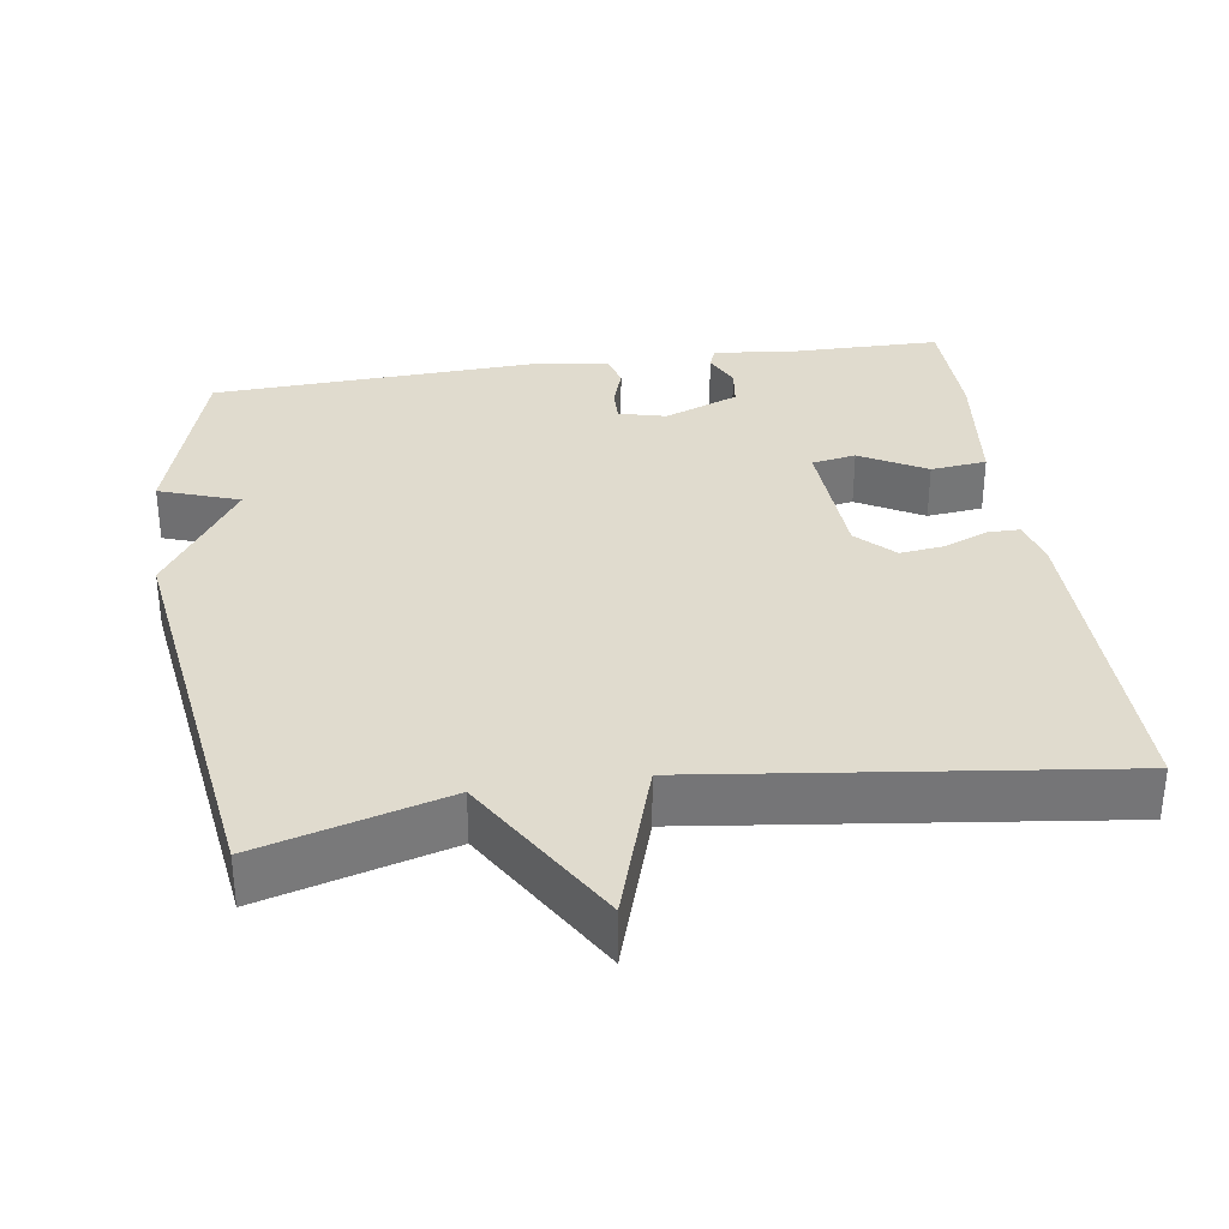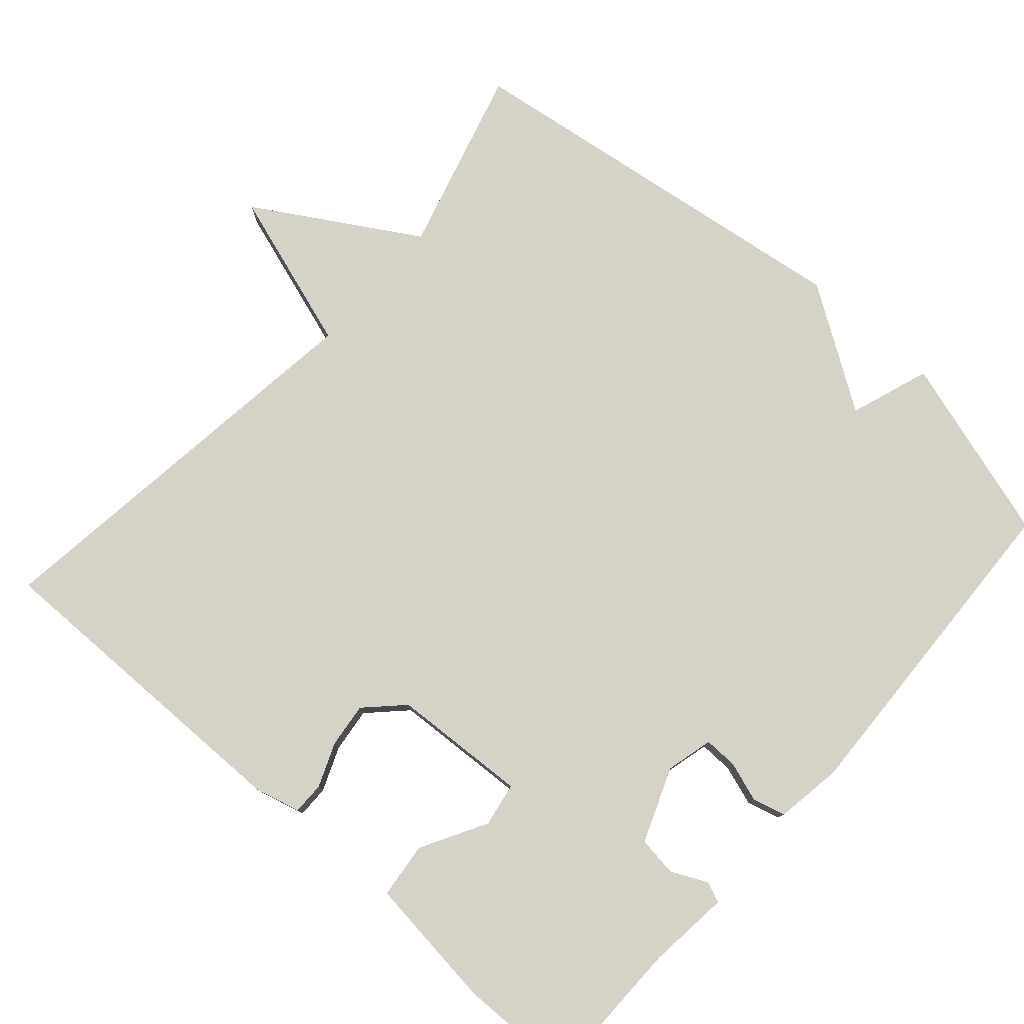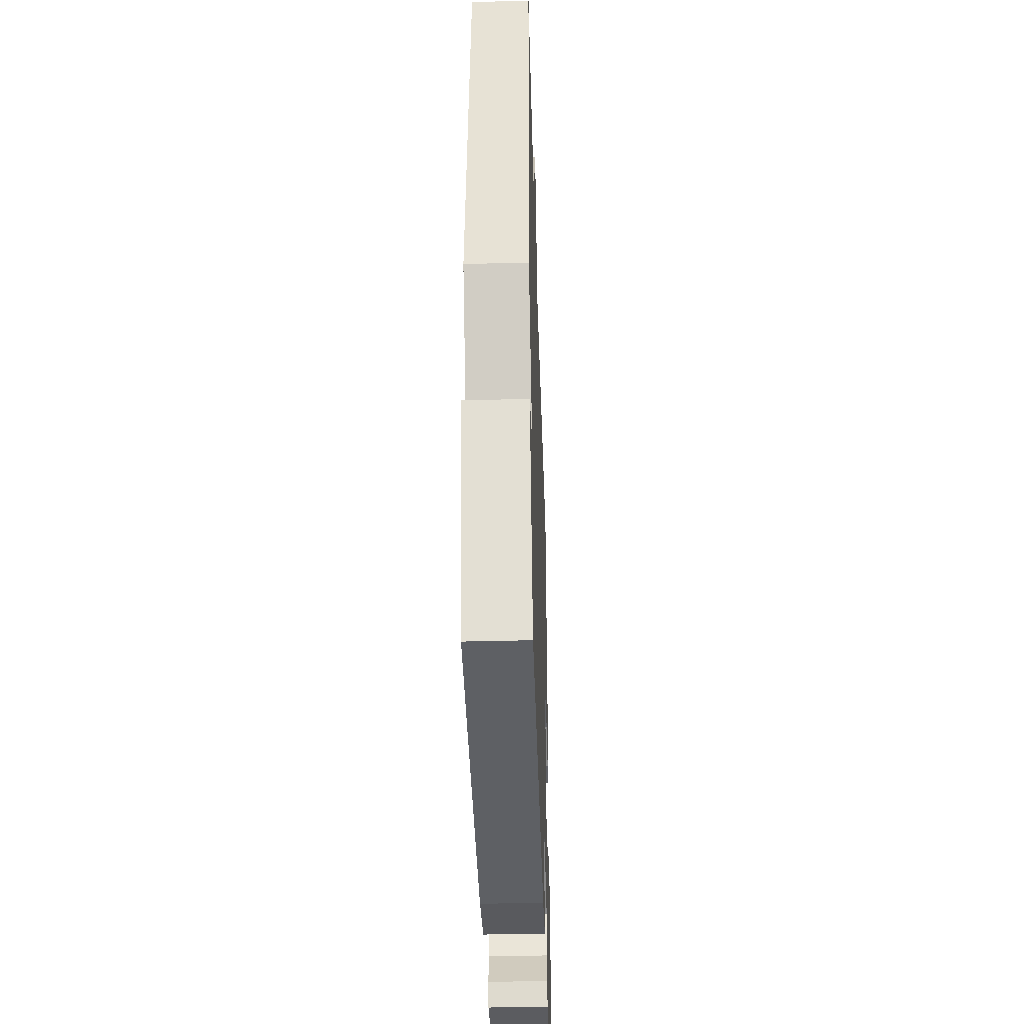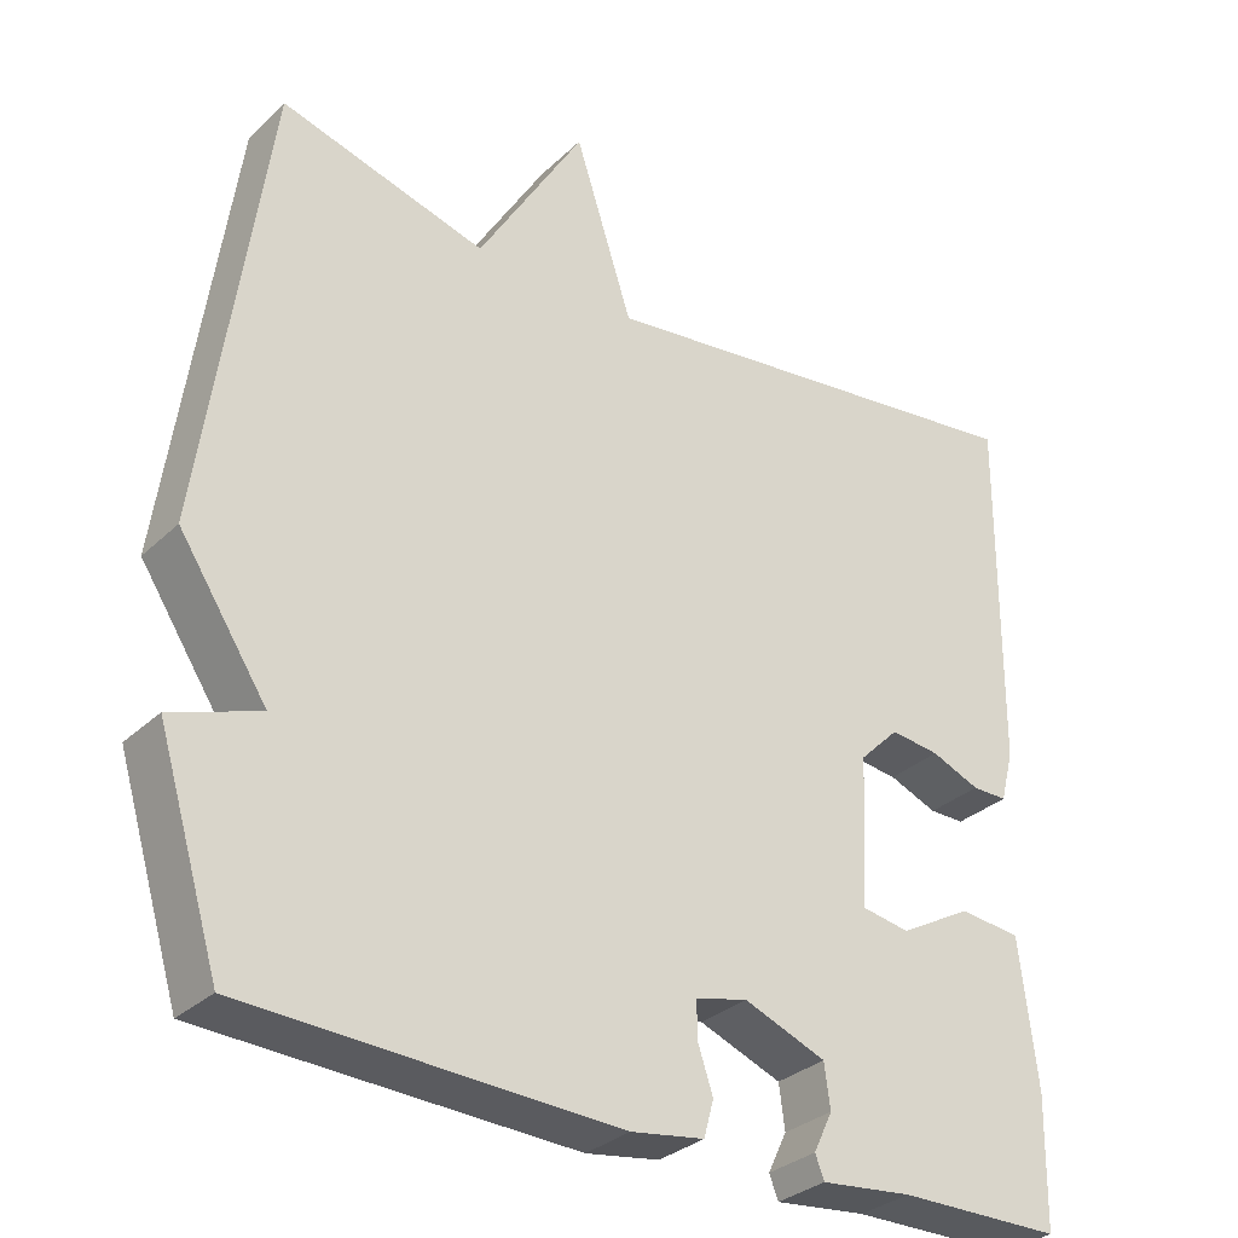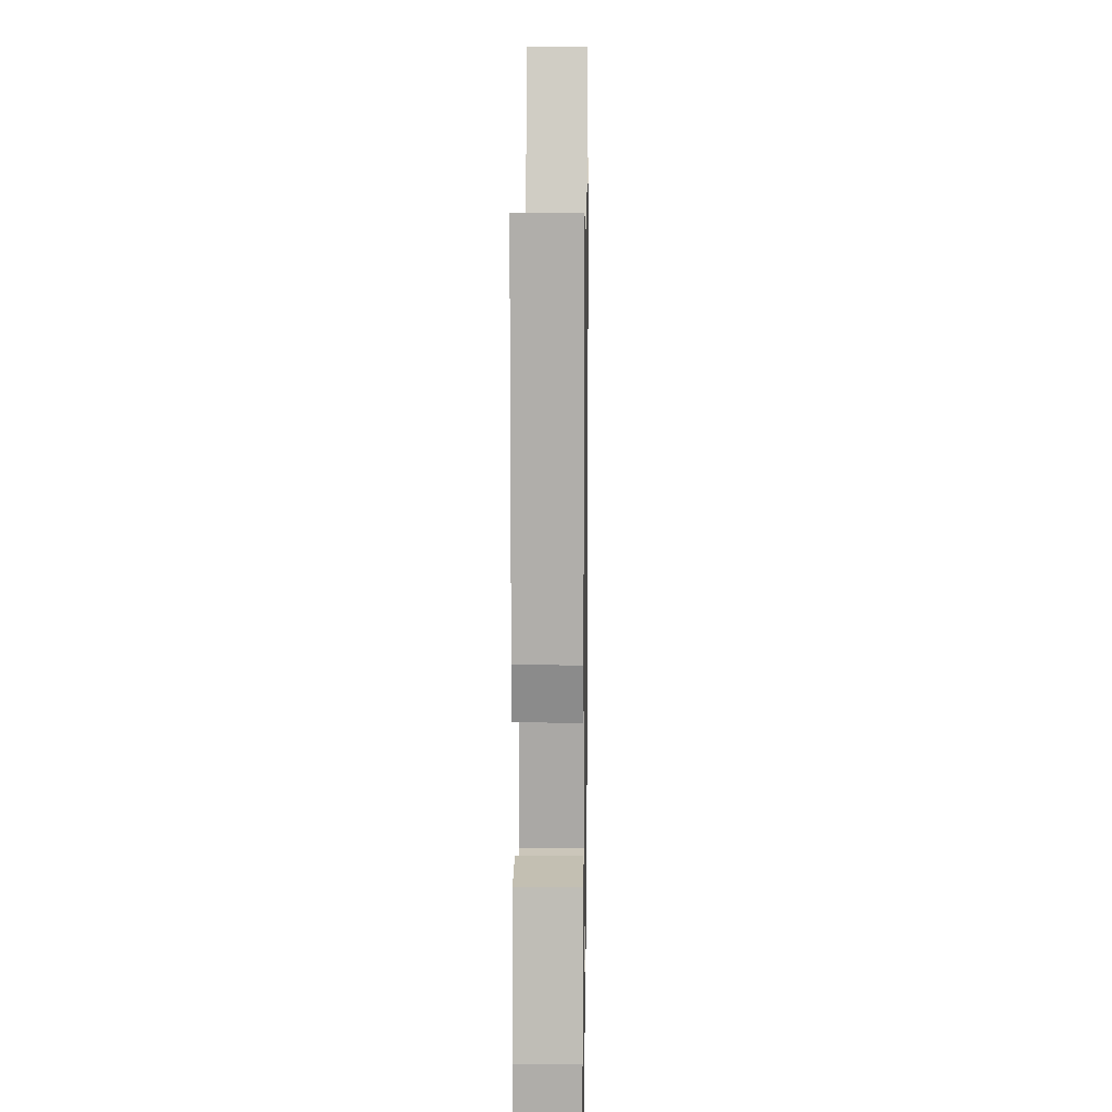
<metadata>
{"format":"obj","ext":"obj","renderer":"f3d","projection":"perspective","resolution":1024,"background":"white","views":[{"elev":33.5,"azim":-8.5,"up":"+Y"},{"elev":78.5,"azim":131.5,"up":"+Y"},{"elev":-40.7,"azim":-88.2,"up":"+Z"},{"elev":-31.3,"azim":-37.5,"up":"+Z"},{"elev":11.5,"azim":90.9,"up":"+Z"}]}
</metadata>
<code>
v -0.5 0.07 0.5
v -0.25 0.07 0.43
v -0.12 0.07 0.646
v -0.05 0.07 0.43
v 0.5 0.07 0.5
v 0.496 0.07 0.064
v 0.48 0.07 0.002
v 0.437 0.07 0.002
v 0.378 0.07 0.026
v 0.318 0.07 0.033
v 0.27 0.07 -0.015
v 0.26 0.07 -0.197
v 0.319 0.07 -0.207
v 0.407 0.07 -0.158
v 0.482 0.07 -0.166
v 0.503 0.07 -0.344
v 0.5 0.07 -0.5
v 0.301 0.07 -0.502
v 0.19 0.07 -0.514
v 0.179 0.07 -0.486
v 0.202 0.07 -0.438
v 0.195 0.07 -0.385
v 0.095 0.07 -0.346
v 0.032 0.07 -0.362
v 0.033 0.07 -0.407
v 0.051 0.07 -0.461
v 0.039 0.07 -0.505
v -0.05 0.07 -0.519
v -0.5 0.07 -0.5
v -0.576 0.07 -0.25
v -0.469 0.07 -0.212
v -0.576 0.07 -0.05
v -0.5 0 0.5
v -0.25 0 0.43
v -0.12 0 0.646
v -0.05 0 0.43
v 0.5 0 0.5
v 0.496 0 0.064
v 0.48 0 0.002
v 0.437 0 0.002
v 0.378 0 0.026
v 0.318 0 0.033
v 0.27 0 -0.015
v 0.26 0 -0.197
v 0.319 0 -0.207
v 0.407 0 -0.158
v 0.482 0 -0.166
v 0.503 0 -0.344
v 0.5 0 -0.5
v 0.301 0 -0.502
v 0.19 0 -0.514
v 0.179 0 -0.486
v 0.202 0 -0.438
v 0.195 0 -0.385
v 0.095 0 -0.346
v 0.032 0 -0.362
v 0.033 0 -0.407
v 0.051 0 -0.461
v 0.039 0 -0.505
v -0.05 0 -0.519
v -0.5 0 -0.5
v -0.576 0 -0.25
v -0.469 0 -0.212
v -0.576 0 -0.05
f 31 32 1 2
f 29 30 31
f 28 29 31
f 27 28 31
f 26 27 31
f 25 26 31
f 2 3 4
f 31 2 4
f 25 31 4
f 24 25 4
f 23 24 4 5
f 18 19 20 21
f 18 21 22
f 17 18 22
f 16 17 22
f 15 16 22
f 14 15 22
f 13 14 22
f 12 13 22 23
f 7 8 9
f 6 7 9
f 5 6 9
f 5 9 10
f 11 12 23
f 11 23 5
f 5 10 11
f 34 33 64 63
f 63 62 61
f 63 61 60
f 63 60 59
f 63 59 58
f 63 58 57
f 36 35 34
f 36 34 63
f 36 63 57
f 36 57 56
f 37 36 56 55
f 53 52 51 50
f 54 53 50
f 54 50 49
f 54 49 48
f 54 48 47
f 54 47 46
f 54 46 45
f 55 54 45 44
f 41 40 39
f 41 39 38
f 41 38 37
f 42 41 37
f 55 44 43
f 37 55 43
f 43 42 37
f 1 33 34 2
f 2 34 35 3
f 3 35 36 4
f 4 36 37 5
f 5 37 38 6
f 6 38 39 7
f 7 39 40 8
f 8 40 41 9
f 9 41 42 10
f 10 42 43 11
f 11 43 44 12
f 12 44 45 13
f 13 45 46 14
f 14 46 47 15
f 15 47 48 16
f 16 48 49 17
f 17 49 50 18
f 18 50 51 19
f 19 51 52 20
f 20 52 53 21
f 21 53 54 22
f 22 54 55 23
f 23 55 56 24
f 24 56 57 25
f 25 57 58 26
f 26 58 59 27
f 27 59 60 28
f 28 60 61 29
f 29 61 62 30
f 30 62 63 31
f 31 63 64 32
f 32 64 33 1

</code>
